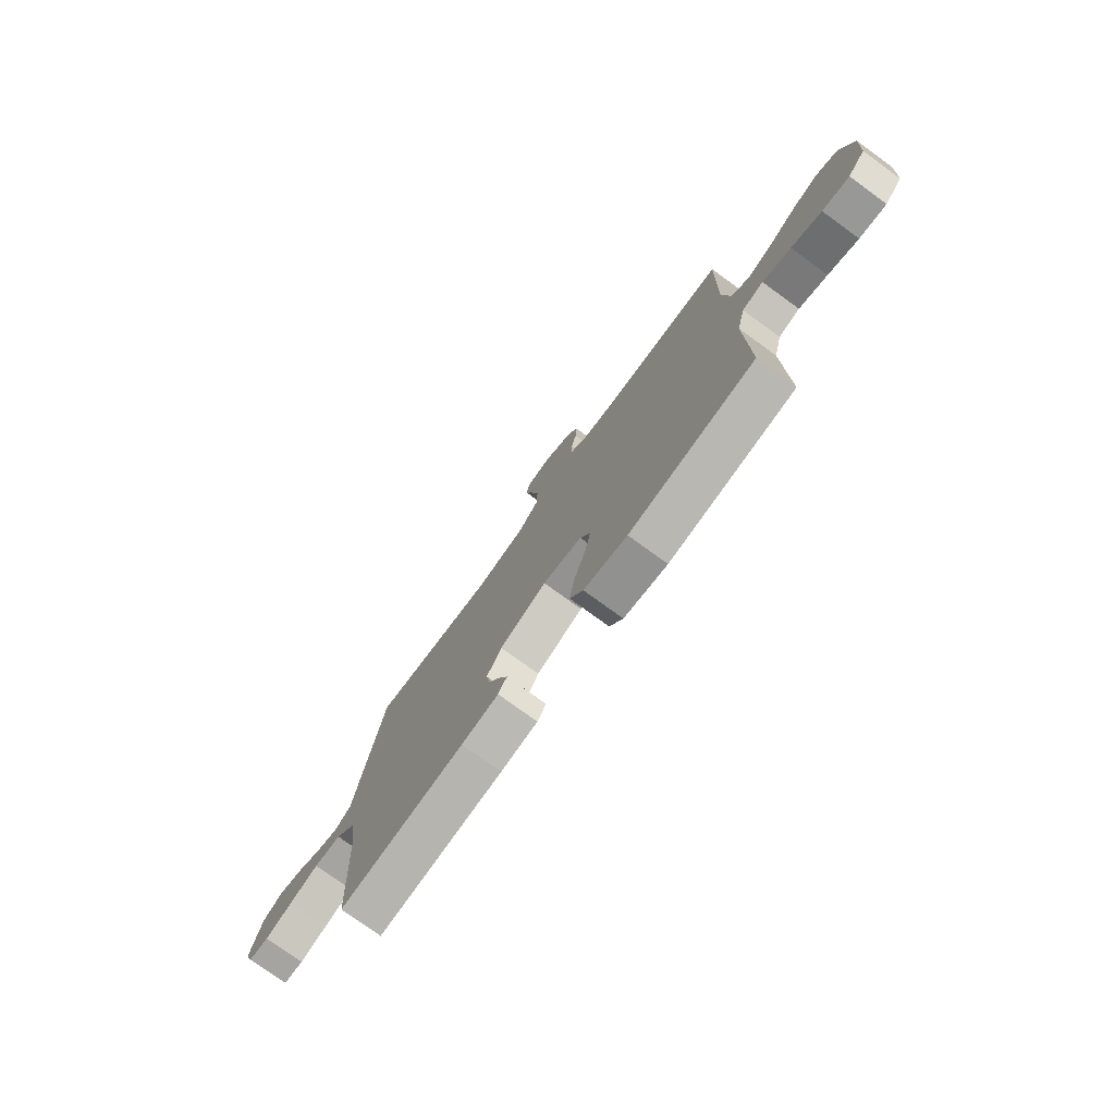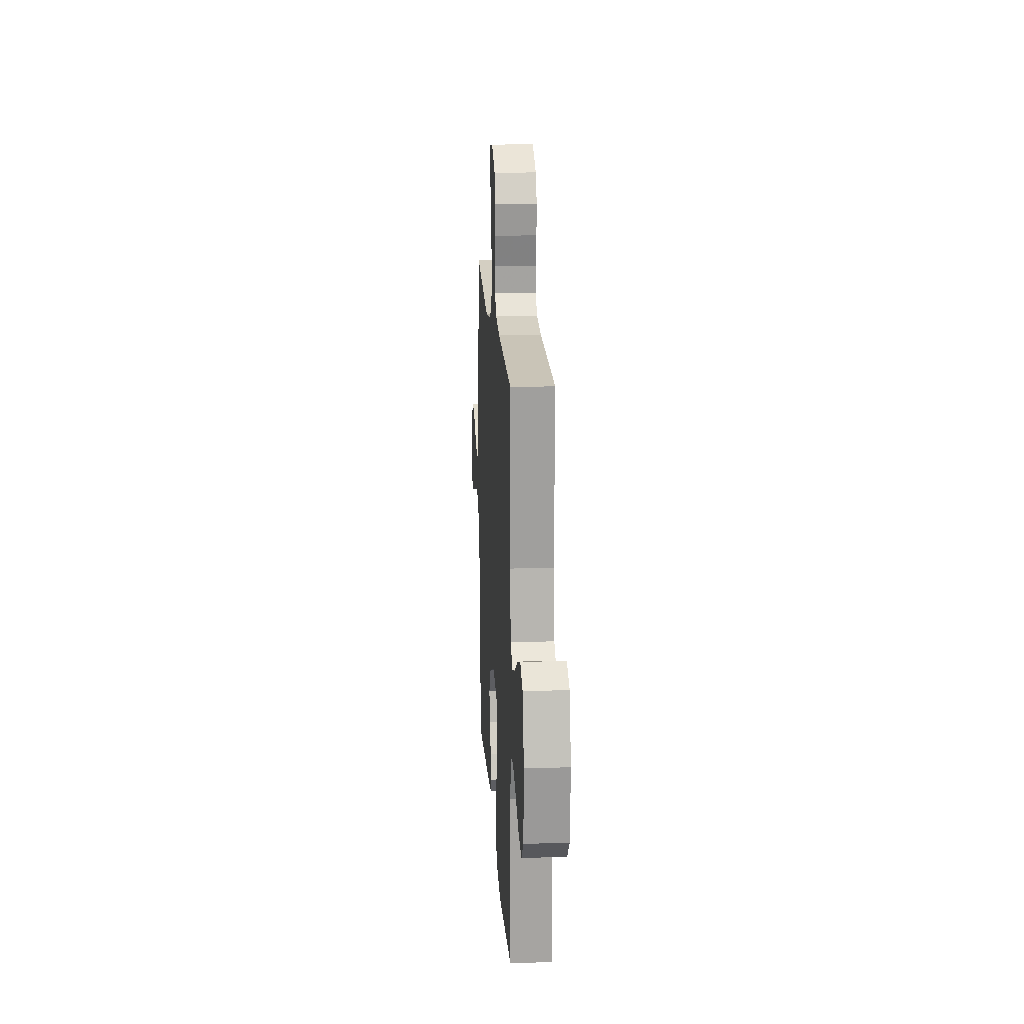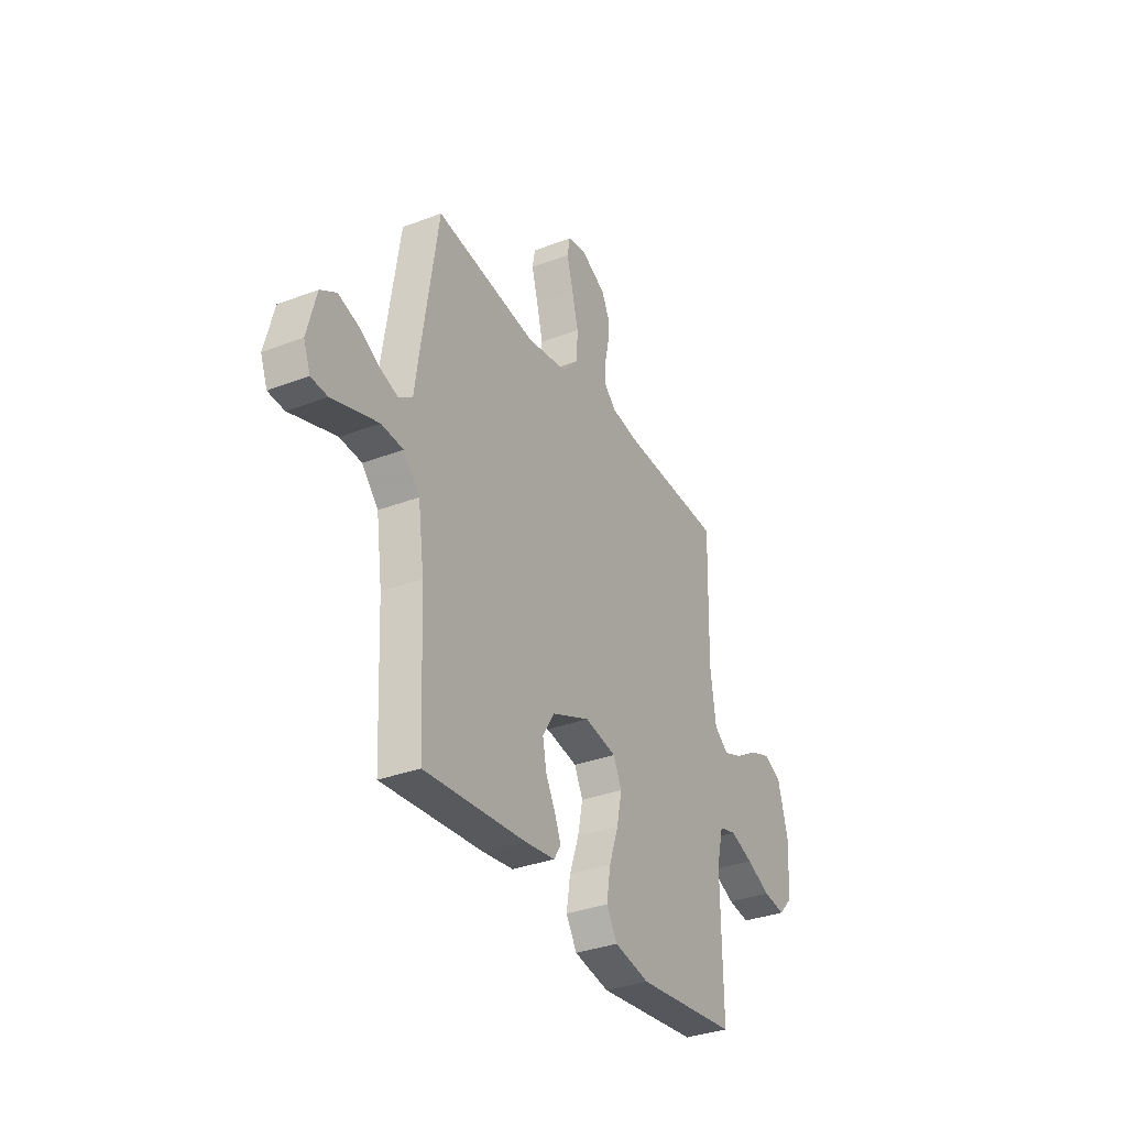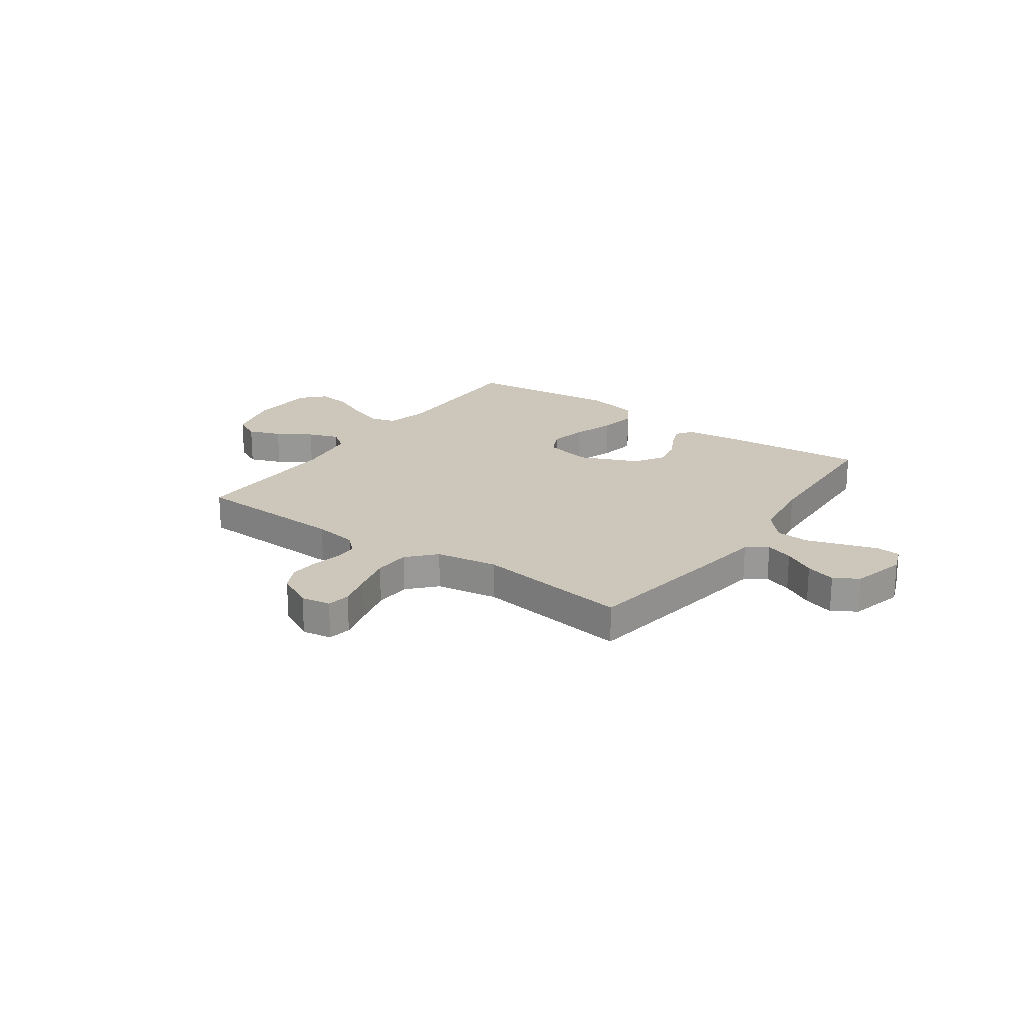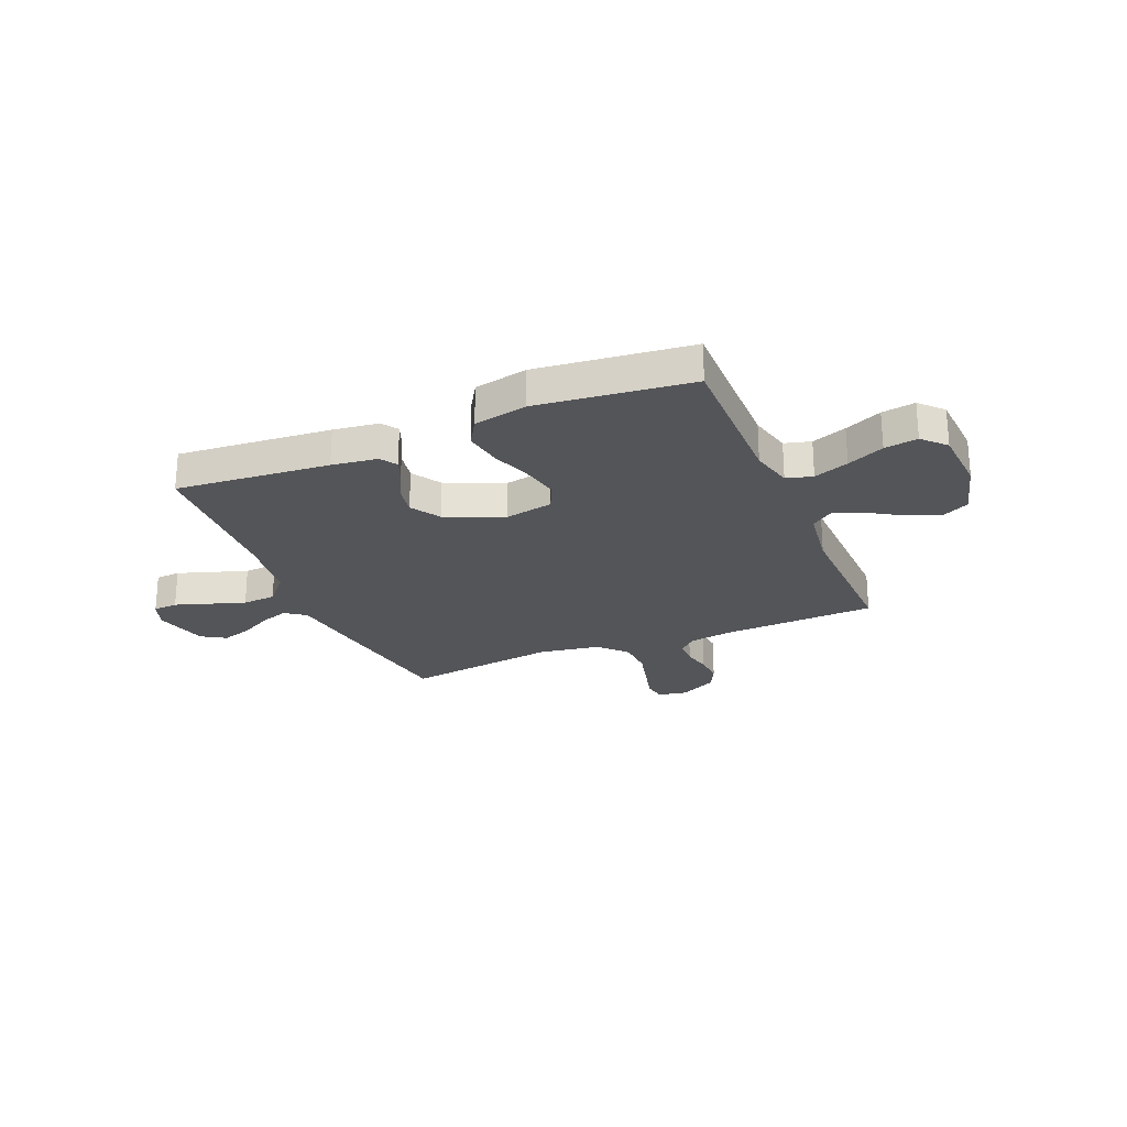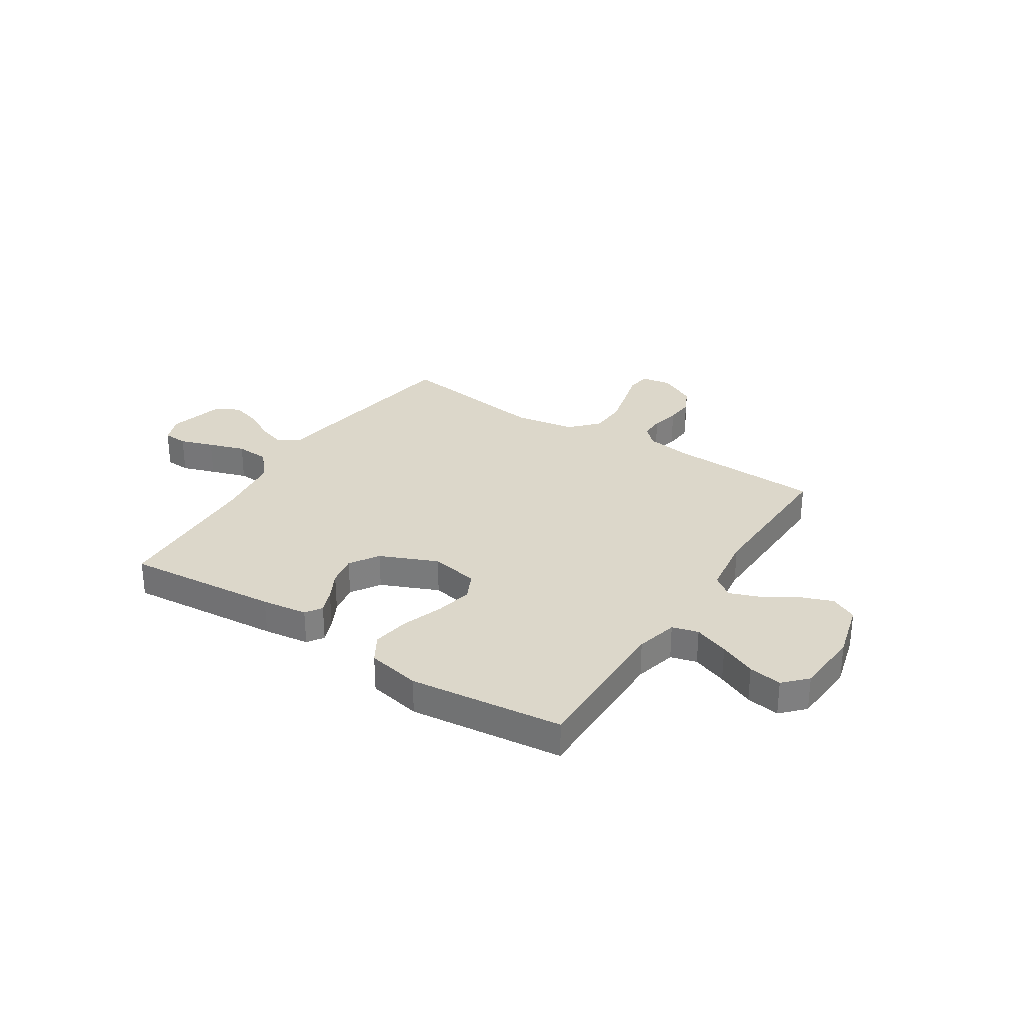
<metadata>
{"format":"obj","ext":"obj","renderer":"f3d","projection":"perspective","resolution":1024,"background":"white","views":[{"elev":-76.4,"azim":-126.0,"up":"+Z"},{"elev":17.6,"azim":-93.6,"up":"+Z"},{"elev":-33.7,"azim":117.5,"up":"+Z"},{"elev":21.4,"azim":35.3,"up":"+Y"},{"elev":-24.7,"azim":-157.2,"up":"+Y"},{"elev":30.4,"azim":-147.1,"up":"+Y"}]}
</metadata>
<code>
v -0.5 0.07 0.5
v -0.2 0.07 0.512
v -0.114 0.07 0.525
v -0.08 0.07 0.558
v -0.08 0.07 0.605
v -0.092 0.07 0.66
v -0.096 0.07 0.715
v -0.072 0.07 0.764
v 0 0.07 0.801
v 0.057 0.07 0.791
v 0.065 0.07 0.746
v 0.047 0.07 0.679
v 0.028 0.07 0.603
v 0.031 0.07 0.532
v 0.08 0.07 0.479
v 0.2 0.07 0.459
v 0.5 0.07 0.5
v 0.546 0.07 0.2
v 0.561 0.07 0.094
v 0.601 0.07 0.065
v 0.655 0.07 0.083
v 0.716 0.07 0.116
v 0.775 0.07 0.134
v 0.822 0.07 0.105
v 0.849 0.07 0
v 0.829 0.07 -0.053
v 0.781 0.07 -0.056
v 0.716 0.07 -0.034
v 0.645 0.07 -0.011
v 0.58 0.07 -0.015
v 0.532 0.07 -0.069
v 0.514 0.07 -0.2
v 0.5 0.07 -0.5
v 0.2 0.07 -0.474
v 0.111 0.07 -0.462
v 0.09 0.07 -0.43
v 0.108 0.07 -0.384
v 0.137 0.07 -0.329
v 0.148 0.07 -0.27
v 0.112 0.07 -0.213
v 0 0.07 -0.165
v -0.094 0.07 -0.183
v -0.119 0.07 -0.235
v -0.104 0.07 -0.307
v -0.076 0.07 -0.387
v -0.064 0.07 -0.46
v -0.096 0.07 -0.513
v -0.2 0.07 -0.534
v -0.5 0.07 -0.5
v -0.496 0.07 -0.2
v -0.516 0.07 -0.118
v -0.567 0.07 -0.104
v -0.635 0.07 -0.129
v -0.707 0.07 -0.161
v -0.772 0.07 -0.171
v -0.814 0.07 -0.127
v -0.822 0.07 0
v -0.792 0.07 0.111
v -0.74 0.07 0.137
v -0.677 0.07 0.113
v -0.611 0.07 0.072
v -0.552 0.07 0.05
v -0.51 0.07 0.081
v -0.493 0.07 0.2
v -0.5 0 0.5
v -0.2 0 0.512
v -0.114 0 0.525
v -0.08 0 0.558
v -0.08 0 0.605
v -0.092 0 0.66
v -0.096 0 0.715
v -0.072 0 0.764
v 0 0 0.801
v 0.057 0 0.791
v 0.065 0 0.746
v 0.047 0 0.679
v 0.028 0 0.603
v 0.031 0 0.532
v 0.08 0 0.479
v 0.2 0 0.459
v 0.5 0 0.5
v 0.546 0 0.2
v 0.561 0 0.094
v 0.601 0 0.065
v 0.655 0 0.083
v 0.716 0 0.116
v 0.775 0 0.134
v 0.822 0 0.105
v 0.849 0 0
v 0.829 0 -0.053
v 0.781 0 -0.056
v 0.716 0 -0.034
v 0.645 0 -0.011
v 0.58 0 -0.015
v 0.532 0 -0.069
v 0.514 0 -0.2
v 0.5 0 -0.5
v 0.2 0 -0.474
v 0.111 0 -0.462
v 0.09 0 -0.43
v 0.108 0 -0.384
v 0.137 0 -0.329
v 0.148 0 -0.27
v 0.112 0 -0.213
v 0 0 -0.165
v -0.094 0 -0.183
v -0.119 0 -0.235
v -0.104 0 -0.307
v -0.076 0 -0.387
v -0.064 0 -0.46
v -0.096 0 -0.513
v -0.2 0 -0.534
v -0.5 0 -0.5
v -0.496 0 -0.2
v -0.516 0 -0.118
v -0.567 0 -0.104
v -0.635 0 -0.129
v -0.707 0 -0.161
v -0.772 0 -0.171
v -0.814 0 -0.127
v -0.822 0 0
v -0.792 0 0.111
v -0.74 0 0.137
v -0.677 0 0.113
v -0.611 0 0.072
v -0.552 0 0.05
v -0.51 0 0.081
v -0.493 0 0.2
f 59 60 61
f 58 59 61
f 57 58 61
f 56 57 61
f 55 56 61
f 54 55 61
f 53 54 61
f 52 53 61 62
f 51 52 62 63
f 48 49 50
f 47 48 50
f 46 47 50
f 45 46 50
f 44 45 50
f 51 63 64
f 50 51 64
f 44 50 64
f 43 44 64
f 36 37 38
f 35 36 38
f 34 35 38
f 33 34 38
f 32 33 38
f 31 32 38 39
f 30 31 39 40
f 26 27 28
f 25 26 28
f 24 25 28
f 23 24 28
f 22 23 28
f 21 22 28
f 20 21 28 29
f 19 20 29 30
f 16 17 18 19
f 30 40 41
f 19 30 41
f 16 19 41
f 15 16 41
f 10 11 12
f 9 10 12
f 8 9 12
f 7 8 12
f 6 7 12
f 5 6 12
f 4 5 12 13
f 3 4 13 14
f 64 1 2
f 43 64 2
f 42 43 2
f 15 41 42
f 14 15 42
f 3 14 42
f 2 3 42
f 125 124 123
f 125 123 122
f 125 122 121
f 125 121 120
f 125 120 119
f 125 119 118
f 125 118 117
f 126 125 117 116
f 127 126 116 115
f 114 113 112
f 114 112 111
f 114 111 110
f 114 110 109
f 114 109 108
f 128 127 115
f 128 115 114
f 128 114 108
f 128 108 107
f 102 101 100
f 102 100 99
f 102 99 98
f 102 98 97
f 102 97 96
f 103 102 96 95
f 104 103 95 94
f 92 91 90
f 92 90 89
f 92 89 88
f 92 88 87
f 92 87 86
f 92 86 85
f 93 92 85 84
f 94 93 84 83
f 83 82 81 80
f 105 104 94
f 105 94 83
f 105 83 80
f 105 80 79
f 76 75 74
f 76 74 73
f 76 73 72
f 76 72 71
f 76 71 70
f 76 70 69
f 77 76 69 68
f 78 77 68 67
f 66 65 128
f 66 128 107
f 66 107 106
f 106 105 79
f 106 79 78
f 106 78 67
f 106 67 66
f 1 65 66 2
f 2 66 67 3
f 3 67 68 4
f 4 68 69 5
f 5 69 70 6
f 6 70 71 7
f 7 71 72 8
f 8 72 73 9
f 9 73 74 10
f 10 74 75 11
f 11 75 76 12
f 12 76 77 13
f 13 77 78 14
f 14 78 79 15
f 15 79 80 16
f 16 80 81 17
f 17 81 82 18
f 18 82 83 19
f 19 83 84 20
f 20 84 85 21
f 21 85 86 22
f 22 86 87 23
f 23 87 88 24
f 24 88 89 25
f 25 89 90 26
f 26 90 91 27
f 27 91 92 28
f 28 92 93 29
f 29 93 94 30
f 30 94 95 31
f 31 95 96 32
f 32 96 97 33
f 33 97 98 34
f 34 98 99 35
f 35 99 100 36
f 36 100 101 37
f 37 101 102 38
f 38 102 103 39
f 39 103 104 40
f 40 104 105 41
f 41 105 106 42
f 42 106 107 43
f 43 107 108 44
f 44 108 109 45
f 45 109 110 46
f 46 110 111 47
f 47 111 112 48
f 48 112 113 49
f 49 113 114 50
f 50 114 115 51
f 51 115 116 52
f 52 116 117 53
f 53 117 118 54
f 54 118 119 55
f 55 119 120 56
f 56 120 121 57
f 57 121 122 58
f 58 122 123 59
f 59 123 124 60
f 60 124 125 61
f 61 125 126 62
f 62 126 127 63
f 63 127 128 64
f 64 128 65 1

</code>
